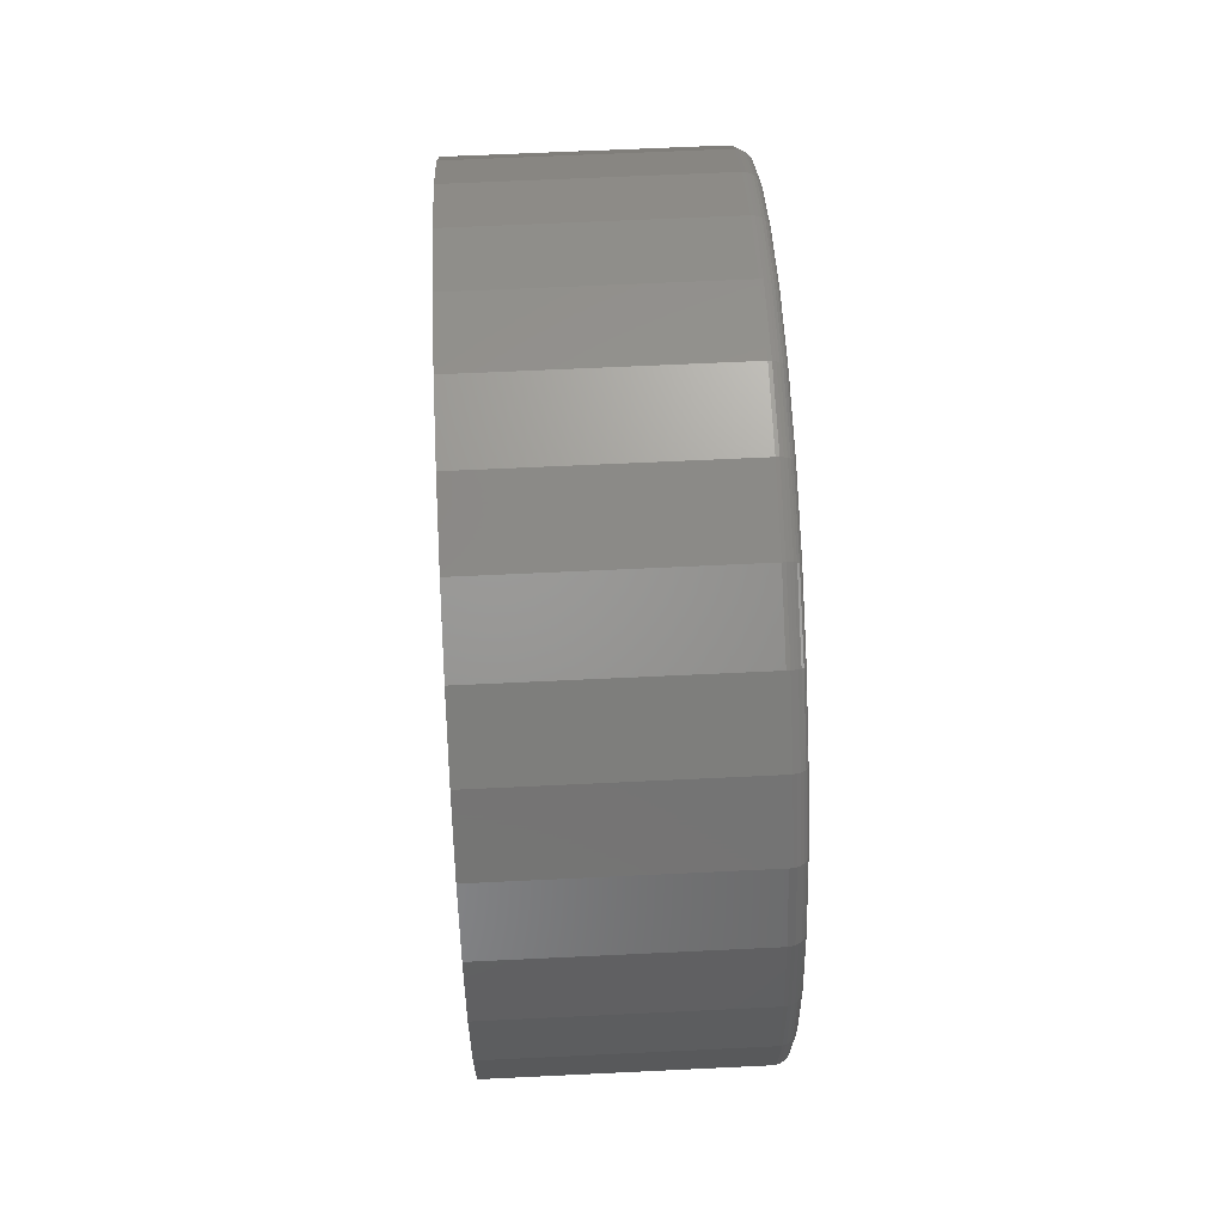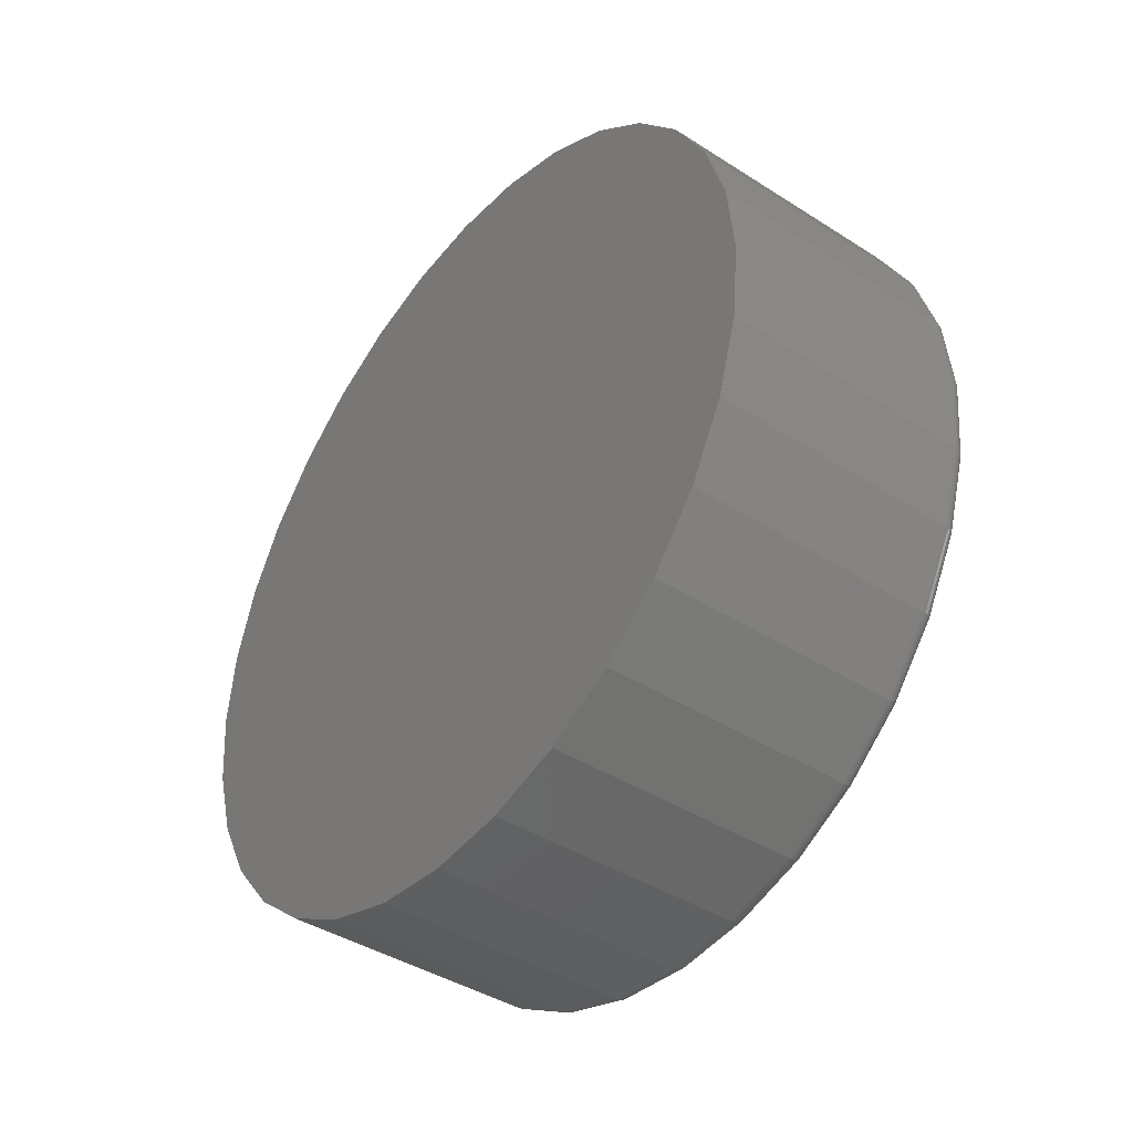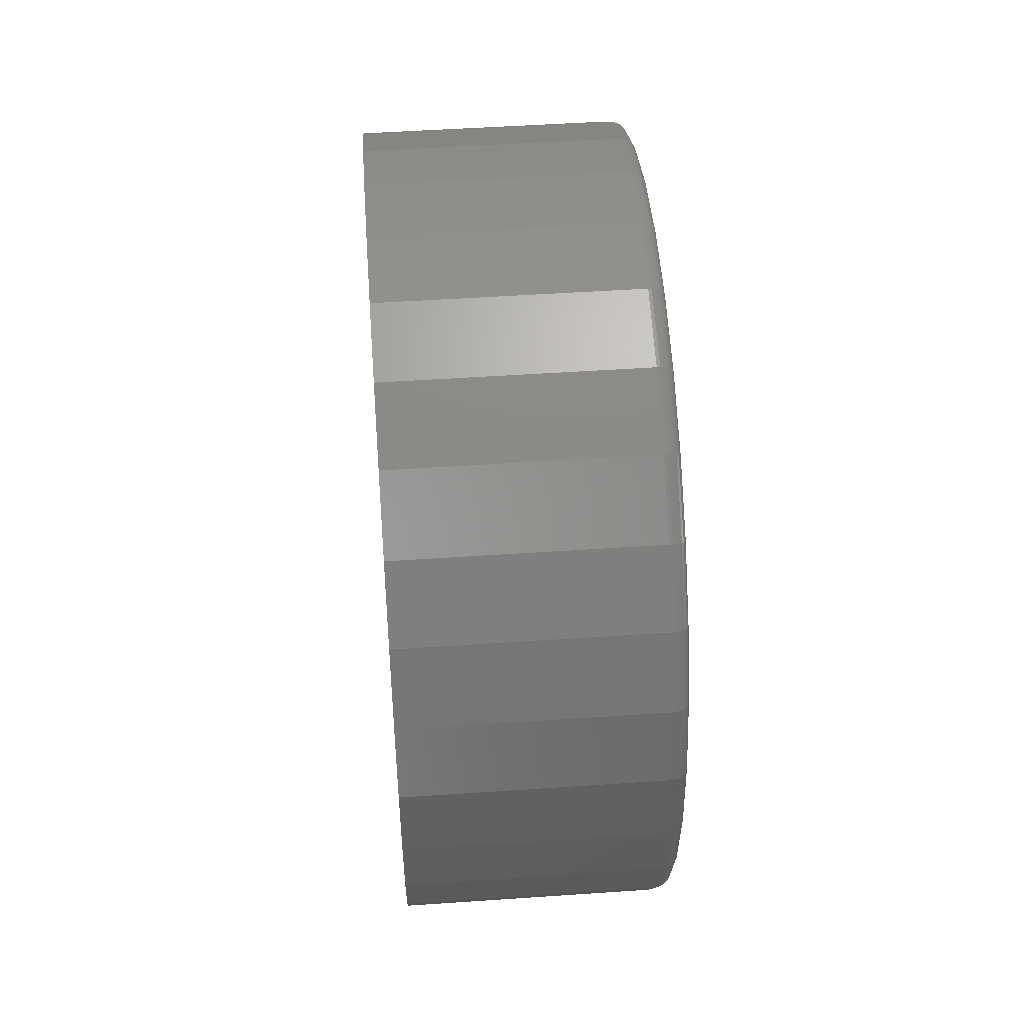
<metadata>
{"format":"stl","ext":"stl","renderer":"f3d","projection":"perspective","resolution":1024,"background":"white","views":[{"elev":63.1,"azim":177.2,"up":"+Z"},{"elev":-41.7,"azim":142.4,"up":"+Y"},{"elev":50.1,"azim":175.7,"up":"+Y"}]}
</metadata>
<code>
# stl→obj: 320 verts, 636 faces
v 0 0.007895 0.7266
v 0 0.1497 0.7127
v 0 -0.1339 0.7127
v 0 0.007895 -0.7266
v 0 -0.1339 -0.7127
v 0 0.1497 -0.7127
v 0 -0.2702 -0.6713
v 0 0.286 -0.6713
v 0 -0.3958 -0.6042
v 0 0.4116 -0.6042
v 0 -0.5059 -0.5138
v 0 0.5217 -0.5138
v 0 -0.5963 -0.4037
v 0 0.6121 -0.4037
v 0 -0.6634 -0.2781
v 0 0.6792 -0.2781
v 0 -0.7048 -0.1418
v 0 0.7206 -0.1418
v 0 -0.7188 -2.661e-16
v 0 0.7345 -9.447e-16
v 0 -0.7048 0.1418
v 0 0.7206 0.1418
v 0 -0.6634 0.2781
v 0 0.6792 0.2781
v 0 -0.5963 0.4037
v 0 0.6121 0.4037
v 0 -0.5059 0.5138
v 0 0.5217 0.5138
v 0 -0.3958 0.6042
v 0 0.4116 0.6042
v 0 -0.2702 0.6713
v 0 0.286 0.6713
v 0.03125 0.7658 -9.516e-16
v 0.5 0.7658 -9.282e-17
v 0.03125 0.7512 -0.1479
v 0.5 0.7512 -0.1479
v 0.03125 0.7081 -0.29
v 0.5 0.7081 -0.29
v 0.03125 0.6381 -0.4211
v 0.5 0.6381 -0.4211
v 0.03125 0.5438 -0.5359
v 0.5 0.5438 -0.5359
v 0.03125 0.429 -0.6302
v 0.5 0.429 -0.6302
v 0.03125 0.2979 -0.7002
v 0.5 0.2979 -0.7002
v 0.03125 0.1558 -0.7433
v 0.5 0.1558 -0.7433
v 0.03125 0.007895 -0.7579
v 0.5 0.007895 -0.7579
v 0.03125 -0.14 -0.7433
v 0.5 -0.14 -0.7433
v 0.03125 -0.2821 -0.7002
v 0.5 -0.2821 -0.7002
v 0.03125 -0.4132 -0.6302
v 0.5 -0.4132 -0.6302
v 0.03125 -0.528 -0.5359
v 0.5 -0.528 -0.5359
v 0.03125 -0.6223 -0.4211
v 0.5 -0.6223 -0.4211
v 0.03125 -0.6923 -0.29
v 0.5 -0.6923 -0.29
v 0.03125 -0.7354 -0.1479
v 0.5 -0.7354 -0.1479
v 0.03125 -0.75 9.281e-17
v 0.5 -0.75 9.281e-17
v 0.03125 -0.7354 0.1479
v 0.5 -0.7354 0.1479
v 0.03125 -0.6923 0.29
v 0.5 -0.6923 0.29
v 0.03125 -0.6223 0.4211
v 0.5 -0.6223 0.4211
v 0.03125 -0.528 0.5359
v 0.5 -0.528 0.5359
v 0.03125 -0.4132 0.6302
v 0.5 -0.4132 0.6302
v 0.03125 -0.2821 0.7002
v 0.5 -0.2821 0.7002
v 0.03125 -0.14 0.7433
v 0.5 -0.14 0.7433
v 0.03125 0.007895 0.7579
v 0.5 0.007895 0.7579
v 0.03125 0.1558 0.7433
v 0.5 0.1558 0.7433
v 0.03125 0.2979 0.7002
v 0.5 0.2979 0.7002
v 0.03125 0.429 0.6302
v 0.5 0.429 0.6302
v 0.03125 0.5438 0.5359
v 0.5 0.5438 0.5359
v 0.03125 0.6381 0.4211
v 0.5 0.6381 0.4211
v 0.03125 0.7081 0.29
v 0.5 0.7081 0.29
v 0.03125 0.7512 0.1479
v 0.5 0.7512 0.1479
v 0.02515 0.7652 -1.11e-16
v 0.02515 0.7506 -0.1477
v 0.01929 0.7634 -5.551e-17
v 0.01929 0.7489 -0.1474
v 0.01389 0.7605 -1.11e-16
v 0.01389 0.7461 -0.1468
v 0.009153 0.7566 -1.11e-16
v 0.009153 0.7422 -0.1461
v 0.005267 0.7519 -1.11e-16
v 0.005267 0.7376 -0.1451
v 0.002379 0.7465 -1.11e-16
v 0.002379 0.7323 -0.1441
v 0.0006005 0.7406 -1.11e-16
v 0.0006005 0.7266 -0.143
v 0.02515 -0.7348 -0.1477
v 0.02515 -0.7494 -5.551e-17
v 0.01929 -0.7331 -0.1474
v 0.01929 -0.7476 -5.551e-17
v 0.01389 -0.7303 -0.1468
v 0.01389 -0.7447 -5.551e-17
v 0.009153 -0.7265 -0.1461
v 0.009153 -0.7408 -5.551e-17
v 0.005267 -0.7218 -0.1451
v 0.005267 -0.7361 -5.551e-17
v 0.002379 -0.7165 -0.1441
v 0.002379 -0.7307 -5.551e-17
v 0.0006005 -0.7108 -0.143
v 0.0006005 -0.7248 -5.551e-17
v 0.02515 -0.6918 -0.2898
v 0.01929 -0.6901 -0.2891
v 0.01389 -0.6874 -0.288
v 0.009153 -0.6839 -0.2865
v 0.005267 -0.6795 -0.2847
v 0.002379 -0.6745 -0.2827
v 0.0006005 -0.6691 -0.2804
v 0.02515 -0.6218 -0.4207
v 0.01929 -0.6203 -0.4197
v 0.01389 -0.6179 -0.4181
v 0.009153 -0.6147 -0.416
v 0.005267 -0.6107 -0.4133
v 0.002379 -0.6062 -0.4103
v 0.0006005 -0.6014 -0.4071
v 0.02515 -0.5276 -0.5355
v 0.01929 -0.5263 -0.5342
v 0.01389 -0.5243 -0.5322
v 0.009153 -0.5215 -0.5294
v 0.005267 -0.5182 -0.5261
v 0.002379 -0.5144 -0.5223
v 0.0006005 -0.5102 -0.5181
v 0.02515 -0.4128 -0.6297
v 0.01929 -0.4118 -0.6282
v 0.01389 -0.4102 -0.6258
v 0.009153 -0.4081 -0.6226
v 0.005267 -0.4055 -0.6186
v 0.002379 -0.4025 -0.6141
v 0.0006005 -0.3992 -0.6093
v 0.02515 -0.2819 -0.6996
v 0.01929 -0.2812 -0.698
v 0.01389 -0.2801 -0.6953
v 0.009153 -0.2786 -0.6917
v 0.005267 -0.2768 -0.6874
v 0.002379 -0.2748 -0.6824
v 0.0006005 -0.2725 -0.677
v 0.02515 -0.1398 -0.7427
v 0.01929 -0.1395 -0.741
v 0.01389 -0.1389 -0.7382
v 0.009153 -0.1382 -0.7344
v 0.005267 -0.1373 -0.7297
v 0.002379 -0.1362 -0.7244
v 0.0006005 -0.1351 -0.7187
v 0.02515 0.007895 -0.7573
v 0.01929 0.007895 -0.7555
v 0.01389 0.007895 -0.7526
v 0.009153 0.007895 -0.7487
v 0.005267 0.007895 -0.744
v 0.002379 0.007895 -0.7386
v 0.0006005 0.007895 -0.7327
v 0.02515 0.1556 -0.7427
v 0.01929 0.1553 -0.741
v 0.01389 0.1547 -0.7382
v 0.009153 0.154 -0.7344
v 0.005267 0.153 -0.7297
v 0.002379 0.152 -0.7244
v 0.0006005 0.1508 -0.7187
v 0.02515 0.2977 -0.6996
v 0.01929 0.297 -0.698
v 0.01389 0.2959 -0.6953
v 0.009153 0.2944 -0.6917
v 0.005267 0.2926 -0.6874
v 0.002379 0.2905 -0.6824
v 0.0006005 0.2883 -0.677
v 0.02515 0.4286 -0.6297
v 0.01929 0.4276 -0.6282
v 0.01389 0.426 -0.6258
v 0.009153 0.4239 -0.6226
v 0.005267 0.4212 -0.6186
v 0.002379 0.4182 -0.6141
v 0.0006005 0.415 -0.6093
v 0.02515 0.5434 -0.5355
v 0.01929 0.5421 -0.5342
v 0.01389 0.5401 -0.5322
v 0.009153 0.5373 -0.5294
v 0.005267 0.534 -0.5261
v 0.002379 0.5302 -0.5223
v 0.0006005 0.526 -0.5181
v 0.02515 0.6376 -0.4207
v 0.01929 0.6361 -0.4197
v 0.01389 0.6337 -0.4181
v 0.009153 0.6305 -0.416
v 0.005267 0.6265 -0.4133
v 0.002379 0.622 -0.4103
v 0.0006005 0.6171 -0.4071
v 0.02515 0.7075 -0.2898
v 0.01929 0.7059 -0.2891
v 0.01389 0.7032 -0.288
v 0.009153 0.6996 -0.2865
v 0.005267 0.6953 -0.2847
v 0.002379 0.6903 -0.2827
v 0.0006005 0.6849 -0.2804
v 0.02515 -0.7348 0.1477
v 0.01929 -0.7331 0.1474
v 0.01389 -0.7303 0.1468
v 0.009153 -0.7265 0.1461
v 0.005267 -0.7218 0.1451
v 0.002379 -0.7165 0.1441
v 0.0006005 -0.7108 0.143
v 0.02515 0.7506 0.1477
v 0.01929 0.7489 0.1474
v 0.01389 0.7461 0.1468
v 0.009153 0.7422 0.1461
v 0.005267 0.7376 0.1451
v 0.002379 0.7323 0.1441
v 0.0006005 0.7266 0.143
v 0.02515 0.7075 0.2898
v 0.01929 0.7059 0.2891
v 0.01389 0.7032 0.288
v 0.009153 0.6996 0.2865
v 0.005267 0.6953 0.2847
v 0.002379 0.6903 0.2827
v 0.0006005 0.6849 0.2804
v 0.02515 0.6376 0.4207
v 0.01929 0.6361 0.4197
v 0.01389 0.6337 0.4181
v 0.009153 0.6305 0.416
v 0.005267 0.6265 0.4133
v 0.002379 0.622 0.4103
v 0.0006005 0.6171 0.4071
v 0.02515 0.5434 0.5355
v 0.01929 0.5421 0.5342
v 0.01389 0.5401 0.5322
v 0.009153 0.5373 0.5294
v 0.005267 0.534 0.5261
v 0.002379 0.5302 0.5223
v 0.0006005 0.526 0.5181
v 0.02515 0.4286 0.6297
v 0.01929 0.4276 0.6282
v 0.01389 0.426 0.6258
v 0.009153 0.4239 0.6226
v 0.005267 0.4212 0.6186
v 0.002379 0.4182 0.6141
v 0.0006005 0.415 0.6093
v 0.02515 0.2977 0.6996
v 0.01929 0.297 0.698
v 0.01389 0.2959 0.6953
v 0.009153 0.2944 0.6917
v 0.005267 0.2926 0.6874
v 0.002379 0.2905 0.6824
v 0.0006005 0.2883 0.677
v 0.02515 0.1556 0.7427
v 0.01929 0.1553 0.741
v 0.01389 0.1547 0.7382
v 0.009153 0.154 0.7344
v 0.005267 0.153 0.7297
v 0.002379 0.152 0.7244
v 0.0006005 0.1508 0.7187
v 0.02515 0.007895 0.7573
v 0.01929 0.007895 0.7555
v 0.01389 0.007895 0.7526
v 0.009153 0.007895 0.7487
v 0.005267 0.007895 0.744
v 0.002379 0.007895 0.7386
v 0.0006005 0.007895 0.7327
v 0.02515 -0.1398 0.7427
v 0.01929 -0.1395 0.741
v 0.01389 -0.1389 0.7382
v 0.009153 -0.1382 0.7344
v 0.005267 -0.1373 0.7297
v 0.002379 -0.1362 0.7244
v 0.0006005 -0.1351 0.7187
v 0.02515 -0.2819 0.6996
v 0.01929 -0.2812 0.698
v 0.01389 -0.2801 0.6953
v 0.009153 -0.2786 0.6917
v 0.005267 -0.2768 0.6874
v 0.002379 -0.2748 0.6824
v 0.0006005 -0.2725 0.677
v 0.02515 -0.4128 0.6297
v 0.01929 -0.4118 0.6282
v 0.01389 -0.4102 0.6258
v 0.009153 -0.4081 0.6226
v 0.005267 -0.4055 0.6186
v 0.002379 -0.4025 0.6141
v 0.0006005 -0.3992 0.6093
v 0.02515 -0.5276 0.5355
v 0.01929 -0.5263 0.5342
v 0.01389 -0.5243 0.5322
v 0.009153 -0.5215 0.5294
v 0.005267 -0.5182 0.5261
v 0.002379 -0.5144 0.5223
v 0.0006005 -0.5102 0.5181
v 0.02515 -0.6218 0.4207
v 0.01929 -0.6203 0.4197
v 0.01389 -0.6179 0.4181
v 0.009153 -0.6147 0.416
v 0.005267 -0.6107 0.4133
v 0.002379 -0.6062 0.4103
v 0.0006005 -0.6014 0.4071
v 0.02515 -0.6918 0.2898
v 0.01929 -0.6901 0.2891
v 0.01389 -0.6874 0.288
v 0.009153 -0.6839 0.2865
v 0.005267 -0.6795 0.2847
v 0.002379 -0.6745 0.2827
v 0.0006005 -0.6691 0.2804
f 1 2 3
f 4 5 6
f 6 5 7
f 6 7 8
f 8 7 9
f 8 9 10
f 10 9 11
f 10 11 12
f 12 11 13
f 12 13 14
f 14 13 15
f 14 15 16
f 16 15 17
f 16 17 18
f 18 17 19
f 18 19 20
f 20 19 21
f 20 21 22
f 22 21 23
f 22 23 24
f 24 23 25
f 24 25 26
f 26 25 27
f 26 27 28
f 28 27 29
f 28 29 30
f 30 29 31
f 30 31 32
f 32 31 3
f 32 3 2
f 33 34 35
f 35 34 36
f 35 36 37
f 37 36 38
f 37 38 39
f 39 38 40
f 39 40 41
f 41 40 42
f 41 42 43
f 43 42 44
f 43 44 45
f 45 44 46
f 45 46 47
f 47 46 48
f 47 48 49
f 49 48 50
f 49 50 51
f 51 50 52
f 51 52 53
f 53 52 54
f 53 54 55
f 55 54 56
f 55 56 57
f 57 56 58
f 57 58 59
f 59 58 60
f 59 60 61
f 61 60 62
f 61 62 63
f 63 62 64
f 63 64 65
f 65 64 66
f 65 66 67
f 67 66 68
f 67 68 69
f 69 68 70
f 69 70 71
f 71 70 72
f 71 72 73
f 73 72 74
f 73 74 75
f 75 74 76
f 75 76 77
f 77 76 78
f 77 78 79
f 79 78 80
f 79 80 81
f 81 80 82
f 81 82 83
f 83 82 84
f 83 84 85
f 85 84 86
f 85 86 87
f 87 86 88
f 87 88 89
f 89 88 90
f 89 90 91
f 91 90 92
f 91 92 93
f 93 92 94
f 93 94 95
f 95 94 96
f 95 96 33
f 33 96 34
f 33 35 97
f 97 35 98
f 97 98 99
f 99 98 100
f 99 100 101
f 101 100 102
f 101 102 103
f 103 102 104
f 103 104 105
f 105 104 106
f 105 106 107
f 107 106 108
f 107 108 109
f 109 108 110
f 109 110 20
f 20 110 18
f 63 65 111
f 111 65 112
f 111 112 113
f 113 112 114
f 113 114 115
f 115 114 116
f 115 116 117
f 117 116 118
f 117 118 119
f 119 118 120
f 119 120 121
f 121 120 122
f 121 122 123
f 123 122 124
f 123 124 17
f 17 124 19
f 61 63 125
f 125 63 111
f 125 111 126
f 126 111 113
f 126 113 127
f 127 113 115
f 127 115 128
f 128 115 117
f 128 117 129
f 129 117 119
f 129 119 130
f 130 119 121
f 130 121 131
f 131 121 123
f 131 123 15
f 15 123 17
f 59 61 132
f 132 61 125
f 132 125 133
f 133 125 126
f 133 126 134
f 134 126 127
f 134 127 135
f 135 127 128
f 135 128 136
f 136 128 129
f 136 129 137
f 137 129 130
f 137 130 138
f 138 130 131
f 138 131 13
f 13 131 15
f 57 59 139
f 139 59 132
f 139 132 140
f 140 132 133
f 140 133 141
f 141 133 134
f 141 134 142
f 142 134 135
f 142 135 143
f 143 135 136
f 143 136 144
f 144 136 137
f 144 137 145
f 145 137 138
f 145 138 11
f 11 138 13
f 55 57 146
f 146 57 139
f 146 139 147
f 147 139 140
f 147 140 148
f 148 140 141
f 148 141 149
f 149 141 142
f 149 142 150
f 150 142 143
f 150 143 151
f 151 143 144
f 151 144 152
f 152 144 145
f 152 145 9
f 9 145 11
f 53 55 153
f 153 55 146
f 153 146 154
f 154 146 147
f 154 147 155
f 155 147 148
f 155 148 156
f 156 148 149
f 156 149 157
f 157 149 150
f 157 150 158
f 158 150 151
f 158 151 159
f 159 151 152
f 159 152 7
f 7 152 9
f 51 53 160
f 160 53 153
f 160 153 161
f 161 153 154
f 161 154 162
f 162 154 155
f 162 155 163
f 163 155 156
f 163 156 164
f 164 156 157
f 164 157 165
f 165 157 158
f 165 158 166
f 166 158 159
f 166 159 5
f 5 159 7
f 49 51 167
f 167 51 160
f 167 160 168
f 168 160 161
f 168 161 169
f 169 161 162
f 169 162 170
f 170 162 163
f 170 163 171
f 171 163 164
f 171 164 172
f 172 164 165
f 172 165 173
f 173 165 166
f 173 166 4
f 4 166 5
f 47 49 174
f 174 49 167
f 174 167 175
f 175 167 168
f 175 168 176
f 176 168 169
f 176 169 177
f 177 169 170
f 177 170 178
f 178 170 171
f 178 171 179
f 179 171 172
f 179 172 180
f 180 172 173
f 180 173 6
f 6 173 4
f 45 47 181
f 181 47 174
f 181 174 182
f 182 174 175
f 182 175 183
f 183 175 176
f 183 176 184
f 184 176 177
f 184 177 185
f 185 177 178
f 185 178 186
f 186 178 179
f 186 179 187
f 187 179 180
f 187 180 8
f 8 180 6
f 43 45 188
f 188 45 181
f 188 181 189
f 189 181 182
f 189 182 190
f 190 182 183
f 190 183 191
f 191 183 184
f 191 184 192
f 192 184 185
f 192 185 193
f 193 185 186
f 193 186 194
f 194 186 187
f 194 187 10
f 10 187 8
f 41 43 195
f 195 43 188
f 195 188 196
f 196 188 189
f 196 189 197
f 197 189 190
f 197 190 198
f 198 190 191
f 198 191 199
f 199 191 192
f 199 192 200
f 200 192 193
f 200 193 201
f 201 193 194
f 201 194 12
f 12 194 10
f 39 41 202
f 202 41 195
f 202 195 203
f 203 195 196
f 203 196 204
f 204 196 197
f 204 197 205
f 205 197 198
f 205 198 206
f 206 198 199
f 206 199 207
f 207 199 200
f 207 200 208
f 208 200 201
f 208 201 14
f 14 201 12
f 37 39 209
f 209 39 202
f 209 202 210
f 210 202 203
f 210 203 211
f 211 203 204
f 211 204 212
f 212 204 205
f 212 205 213
f 213 205 206
f 213 206 214
f 214 206 207
f 214 207 215
f 215 207 208
f 215 208 16
f 16 208 14
f 35 37 98
f 98 37 209
f 98 209 100
f 100 209 210
f 100 210 102
f 102 210 211
f 102 211 104
f 104 211 212
f 104 212 106
f 106 212 213
f 106 213 108
f 108 213 214
f 108 214 110
f 110 214 215
f 110 215 18
f 18 215 16
f 65 67 112
f 112 67 216
f 112 216 114
f 114 216 217
f 114 217 116
f 116 217 218
f 116 218 118
f 118 218 219
f 118 219 120
f 120 219 220
f 120 220 122
f 122 220 221
f 122 221 124
f 124 221 222
f 124 222 19
f 19 222 21
f 95 33 223
f 223 33 97
f 223 97 224
f 224 97 99
f 224 99 225
f 225 99 101
f 225 101 226
f 226 101 103
f 226 103 227
f 227 103 105
f 227 105 228
f 228 105 107
f 228 107 229
f 229 107 109
f 229 109 22
f 22 109 20
f 93 95 230
f 230 95 223
f 230 223 231
f 231 223 224
f 231 224 232
f 232 224 225
f 232 225 233
f 233 225 226
f 233 226 234
f 234 226 227
f 234 227 235
f 235 227 228
f 235 228 236
f 236 228 229
f 236 229 24
f 24 229 22
f 91 93 237
f 237 93 230
f 237 230 238
f 238 230 231
f 238 231 239
f 239 231 232
f 239 232 240
f 240 232 233
f 240 233 241
f 241 233 234
f 241 234 242
f 242 234 235
f 242 235 243
f 243 235 236
f 243 236 26
f 26 236 24
f 89 91 244
f 244 91 237
f 244 237 245
f 245 237 238
f 245 238 246
f 246 238 239
f 246 239 247
f 247 239 240
f 247 240 248
f 248 240 241
f 248 241 249
f 249 241 242
f 249 242 250
f 250 242 243
f 250 243 28
f 28 243 26
f 87 89 251
f 251 89 244
f 251 244 252
f 252 244 245
f 252 245 253
f 253 245 246
f 253 246 254
f 254 246 247
f 254 247 255
f 255 247 248
f 255 248 256
f 256 248 249
f 256 249 257
f 257 249 250
f 257 250 30
f 30 250 28
f 85 87 258
f 258 87 251
f 258 251 259
f 259 251 252
f 259 252 260
f 260 252 253
f 260 253 261
f 261 253 254
f 261 254 262
f 262 254 255
f 262 255 263
f 263 255 256
f 263 256 264
f 264 256 257
f 264 257 32
f 32 257 30
f 83 85 265
f 265 85 258
f 265 258 266
f 266 258 259
f 266 259 267
f 267 259 260
f 267 260 268
f 268 260 261
f 268 261 269
f 269 261 262
f 269 262 270
f 270 262 263
f 270 263 271
f 271 263 264
f 271 264 2
f 2 264 32
f 81 83 272
f 272 83 265
f 272 265 273
f 273 265 266
f 273 266 274
f 274 266 267
f 274 267 275
f 275 267 268
f 275 268 276
f 276 268 269
f 276 269 277
f 277 269 270
f 277 270 278
f 278 270 271
f 278 271 1
f 1 271 2
f 79 81 279
f 279 81 272
f 279 272 280
f 280 272 273
f 280 273 281
f 281 273 274
f 281 274 282
f 282 274 275
f 282 275 283
f 283 275 276
f 283 276 284
f 284 276 277
f 284 277 285
f 285 277 278
f 285 278 3
f 3 278 1
f 77 79 286
f 286 79 279
f 286 279 287
f 287 279 280
f 287 280 288
f 288 280 281
f 288 281 289
f 289 281 282
f 289 282 290
f 290 282 283
f 290 283 291
f 291 283 284
f 291 284 292
f 292 284 285
f 292 285 31
f 31 285 3
f 75 77 293
f 293 77 286
f 293 286 294
f 294 286 287
f 294 287 295
f 295 287 288
f 295 288 296
f 296 288 289
f 296 289 297
f 297 289 290
f 297 290 298
f 298 290 291
f 298 291 299
f 299 291 292
f 299 292 29
f 29 292 31
f 73 75 300
f 300 75 293
f 300 293 301
f 301 293 294
f 301 294 302
f 302 294 295
f 302 295 303
f 303 295 296
f 303 296 304
f 304 296 297
f 304 297 305
f 305 297 298
f 305 298 306
f 306 298 299
f 306 299 27
f 27 299 29
f 71 73 307
f 307 73 300
f 307 300 308
f 308 300 301
f 308 301 309
f 309 301 302
f 309 302 310
f 310 302 303
f 310 303 311
f 311 303 304
f 311 304 312
f 312 304 305
f 312 305 313
f 313 305 306
f 313 306 25
f 25 306 27
f 69 71 314
f 314 71 307
f 314 307 315
f 315 307 308
f 315 308 316
f 316 308 309
f 316 309 317
f 317 309 310
f 317 310 318
f 318 310 311
f 318 311 319
f 319 311 312
f 319 312 320
f 320 312 313
f 320 313 23
f 23 313 25
f 67 69 216
f 216 69 314
f 216 314 217
f 217 314 315
f 217 315 218
f 218 315 316
f 218 316 219
f 219 316 317
f 219 317 220
f 220 317 318
f 220 318 221
f 221 318 319
f 221 319 222
f 222 319 320
f 222 320 21
f 21 320 23
f 80 84 82
f 84 80 86
f 86 80 78
f 86 78 88
f 88 78 76
f 88 76 90
f 90 76 74
f 90 74 92
f 92 74 72
f 92 72 94
f 94 72 70
f 94 70 96
f 96 70 68
f 96 68 34
f 34 68 66
f 34 66 36
f 36 66 64
f 36 64 38
f 38 64 62
f 38 62 40
f 40 62 60
f 40 60 42
f 42 60 58
f 42 58 44
f 44 58 56
f 44 56 46
f 46 56 54
f 46 54 48
f 48 54 52
f 48 52 50

</code>
